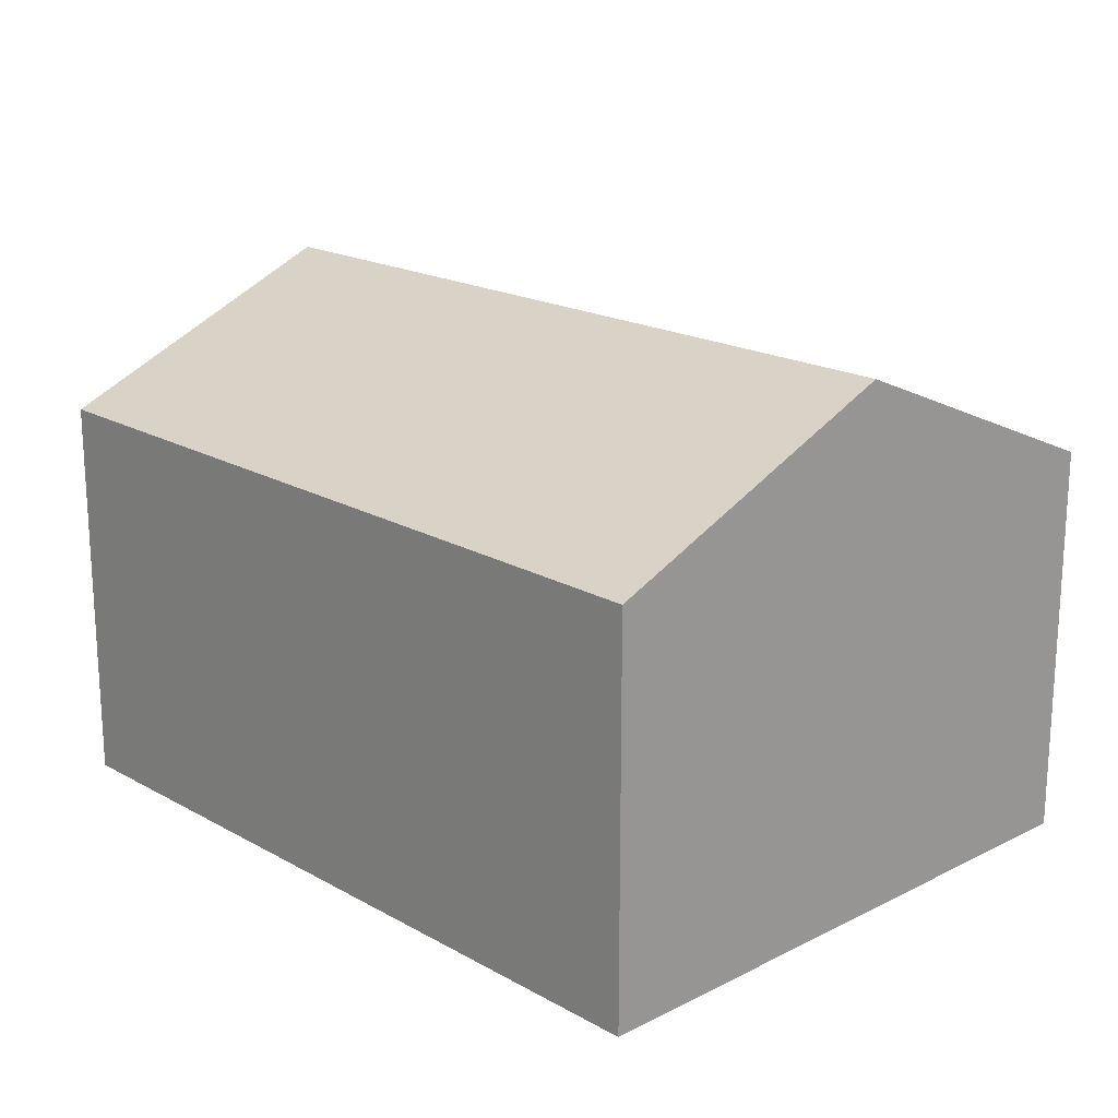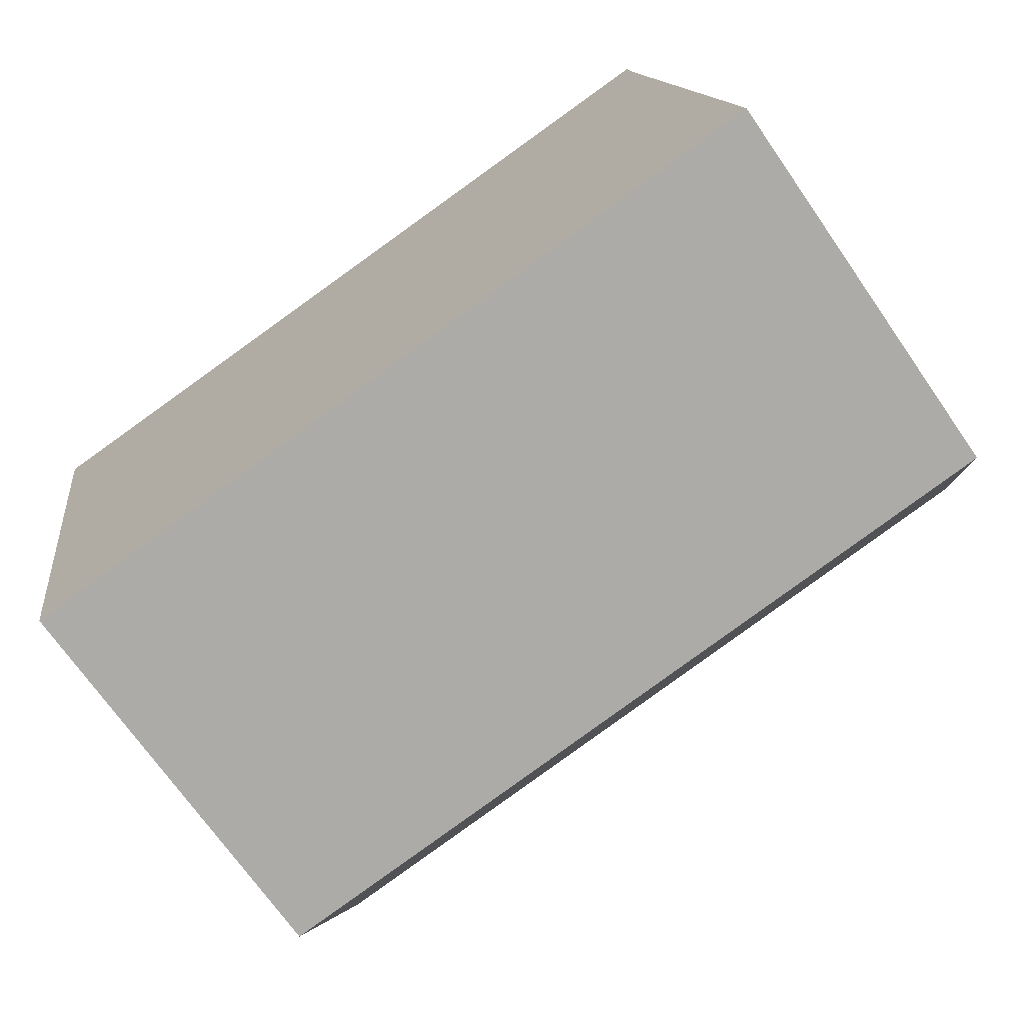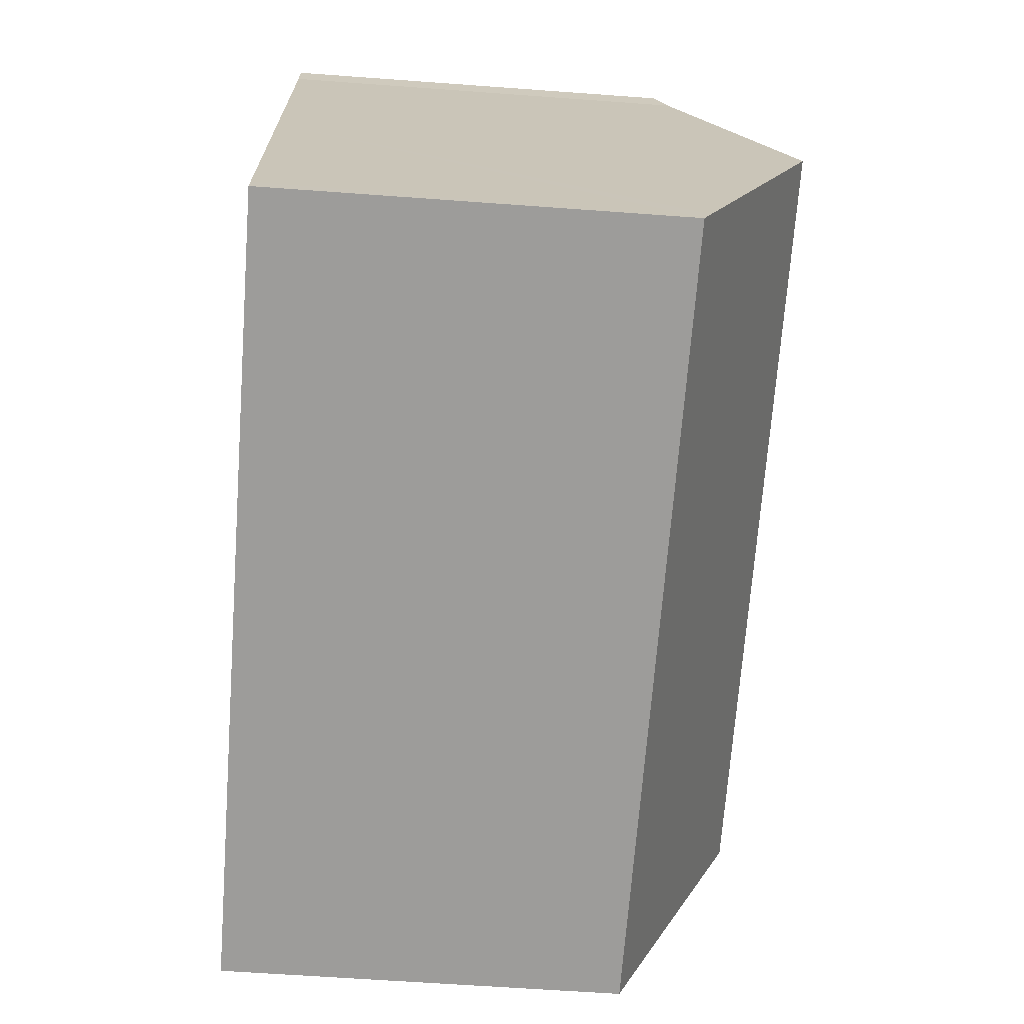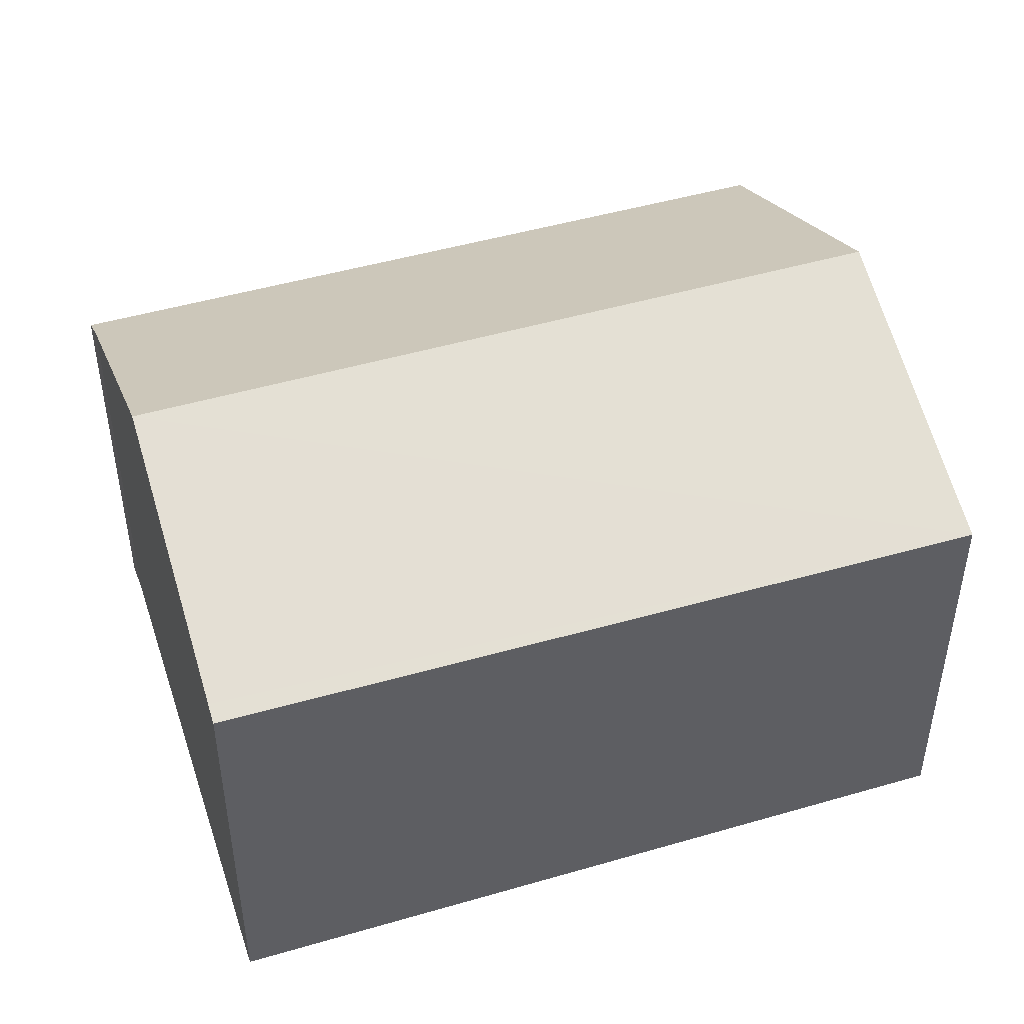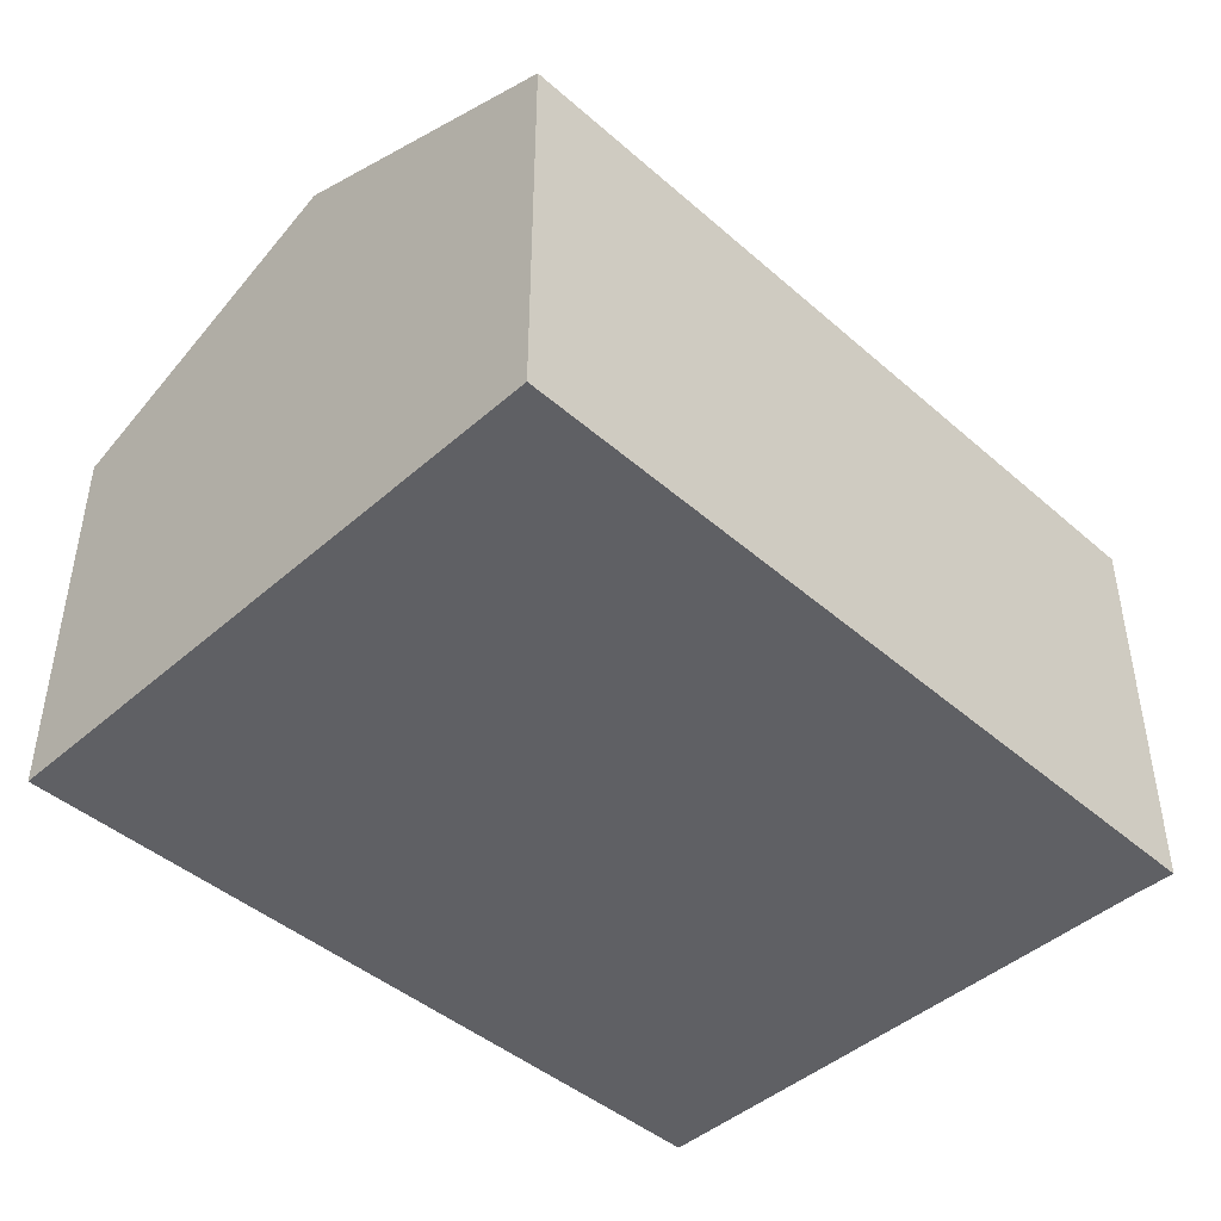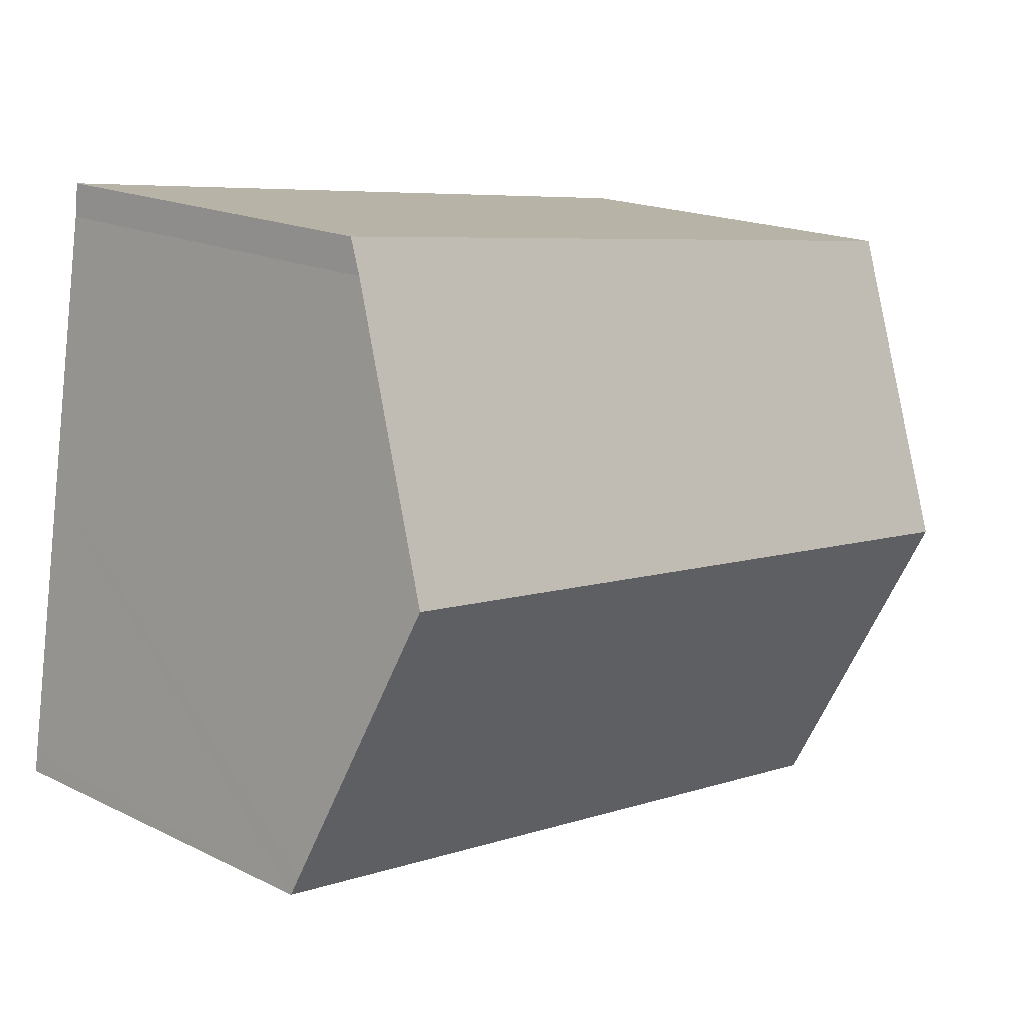
<metadata>
{"format":"obj","ext":"obj","renderer":"f3d","projection":"perspective","resolution":1024,"background":"white","views":[{"elev":19.2,"azim":-142.7,"up":"+Y"},{"elev":-70.6,"azim":34.8,"up":"+Z"},{"elev":-61.0,"azim":85.7,"up":"+Z"},{"elev":45.3,"azim":152.5,"up":"+Y"},{"elev":-44.9,"azim":-53.7,"up":"+Y"},{"elev":17.8,"azim":133.6,"up":"+Z"}]}
</metadata>
<code>
v  1.833 7.335 -11.27
v  16.19 7.551 -8.646
v  16.24 7.41 -8.978
v  15.36 9.757 -3.481
v  0.91 9.757 -5.594
v  14.5 7.367 2.12
v  0 7.367 4.511e-16
v  14.56 7.624 1.515
v  14.56 -9.277e-17 1.515
v  14.5 -1.298e-16 2.12
v  15.36 2.131e-16 -3.481
v  16.19 5.294e-16 -8.646
v  16.24 5.497e-16 -8.978
v  1.833 6.898e-16 -11.27
v  0.91 3.425e-16 -5.594
v  0 0 0
g defaultobject
f 1 2 3
f 2 1 4
f 4 1 5
f 6 5 7
f 5 6 8
f 5 8 4
f 6 9 8
f 9 6 10
f 9 4 8
f 4 9 2
f 2 9 11
f 2 11 3
f 3 11 12
f 3 12 13
f 13 1 3
f 1 13 14
f 14 5 1
f 5 14 7
f 7 14 15
f 7 15 16
f 16 6 7
f 6 16 10
f 13 15 14
f 15 13 12
f 15 12 11
f 15 11 9
f 15 9 16
f 16 9 10

</code>
